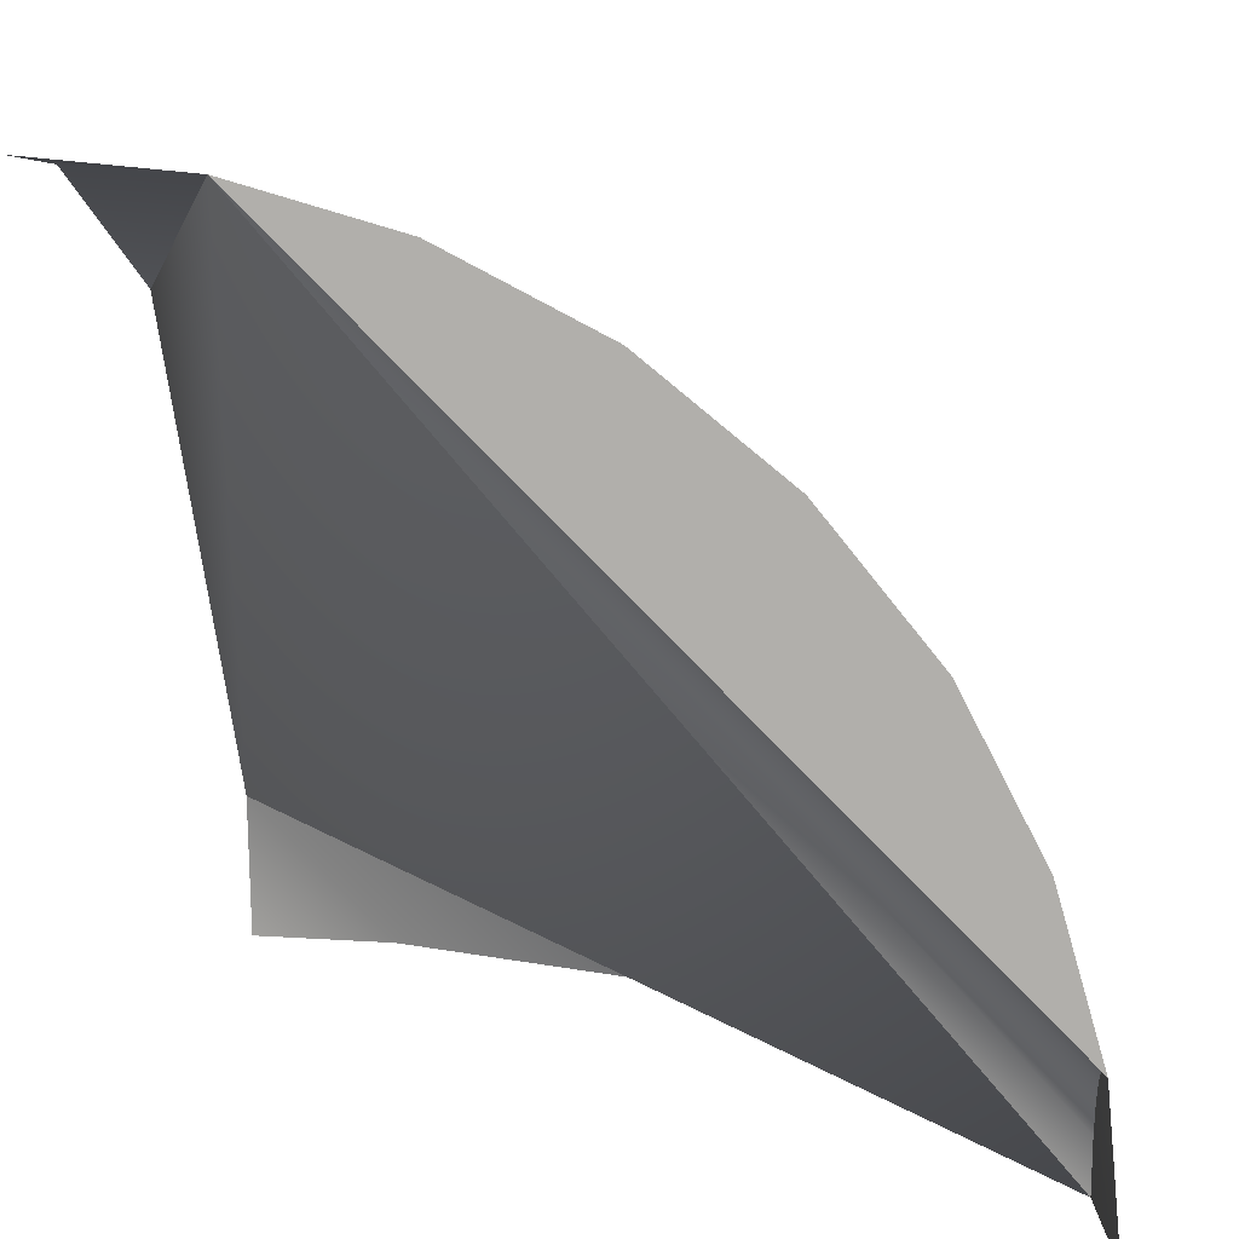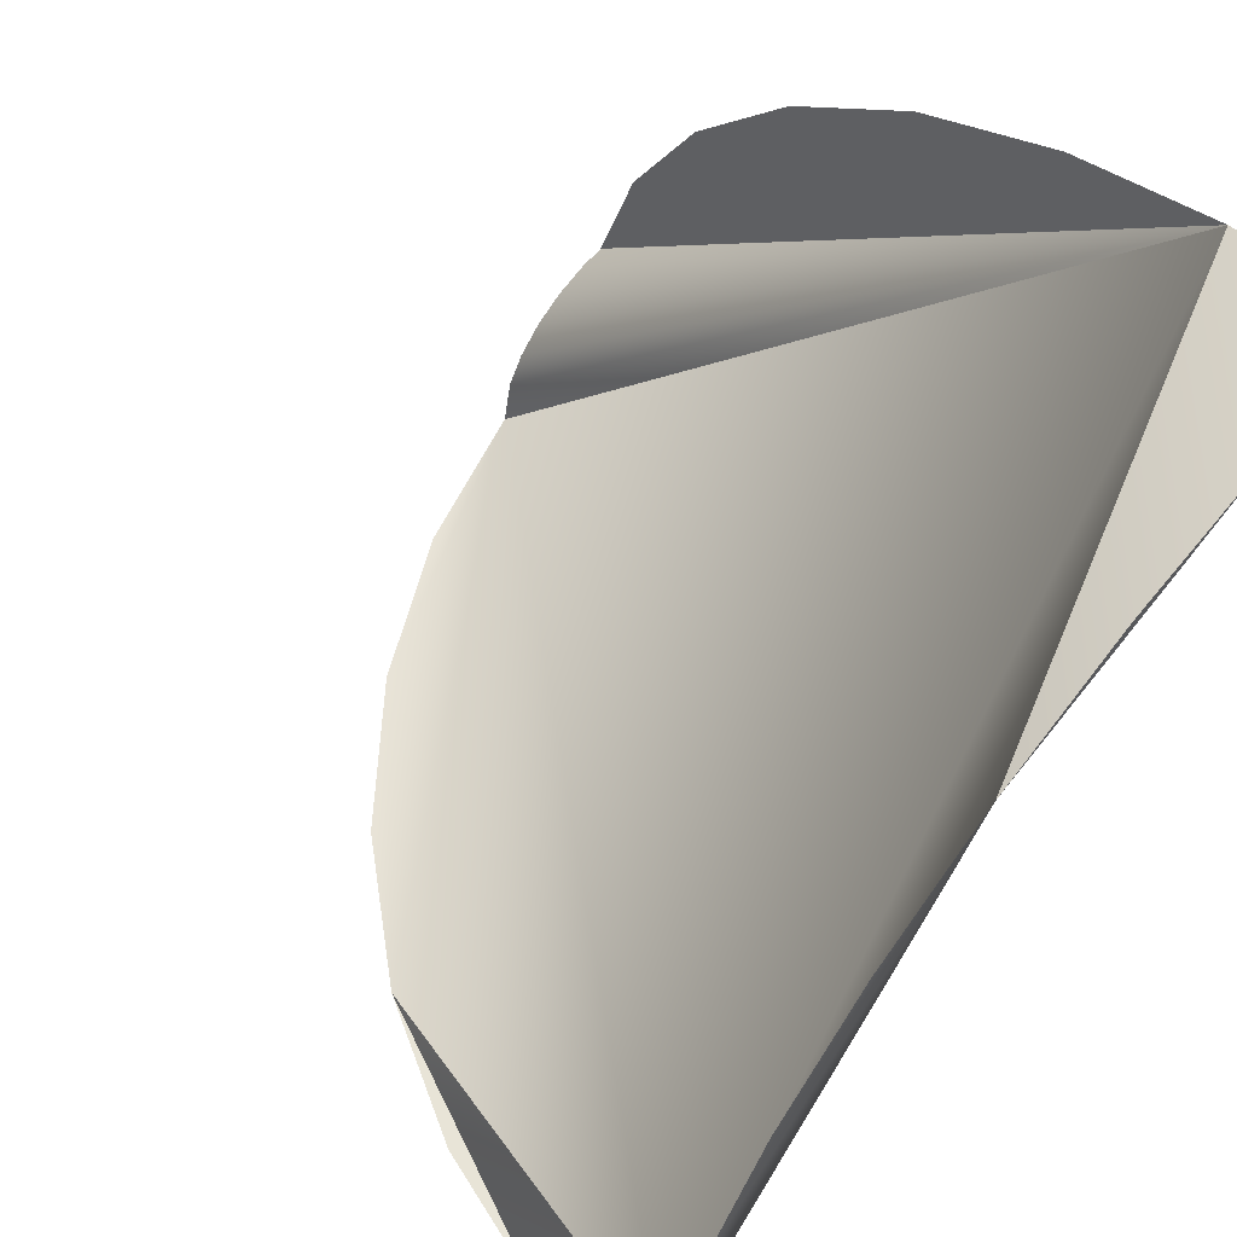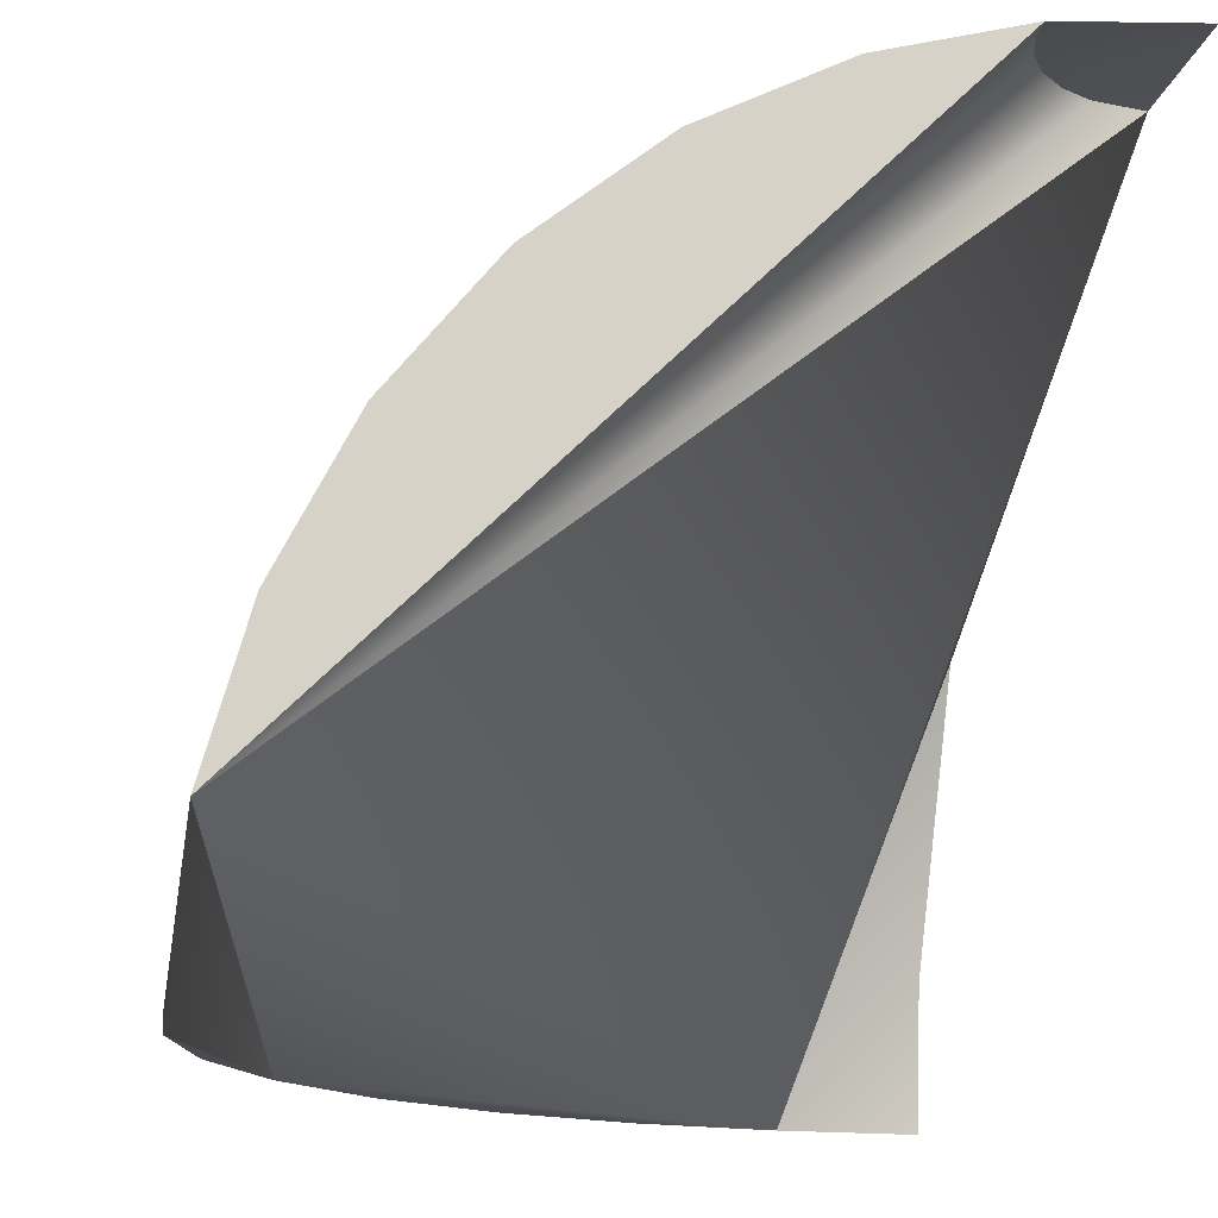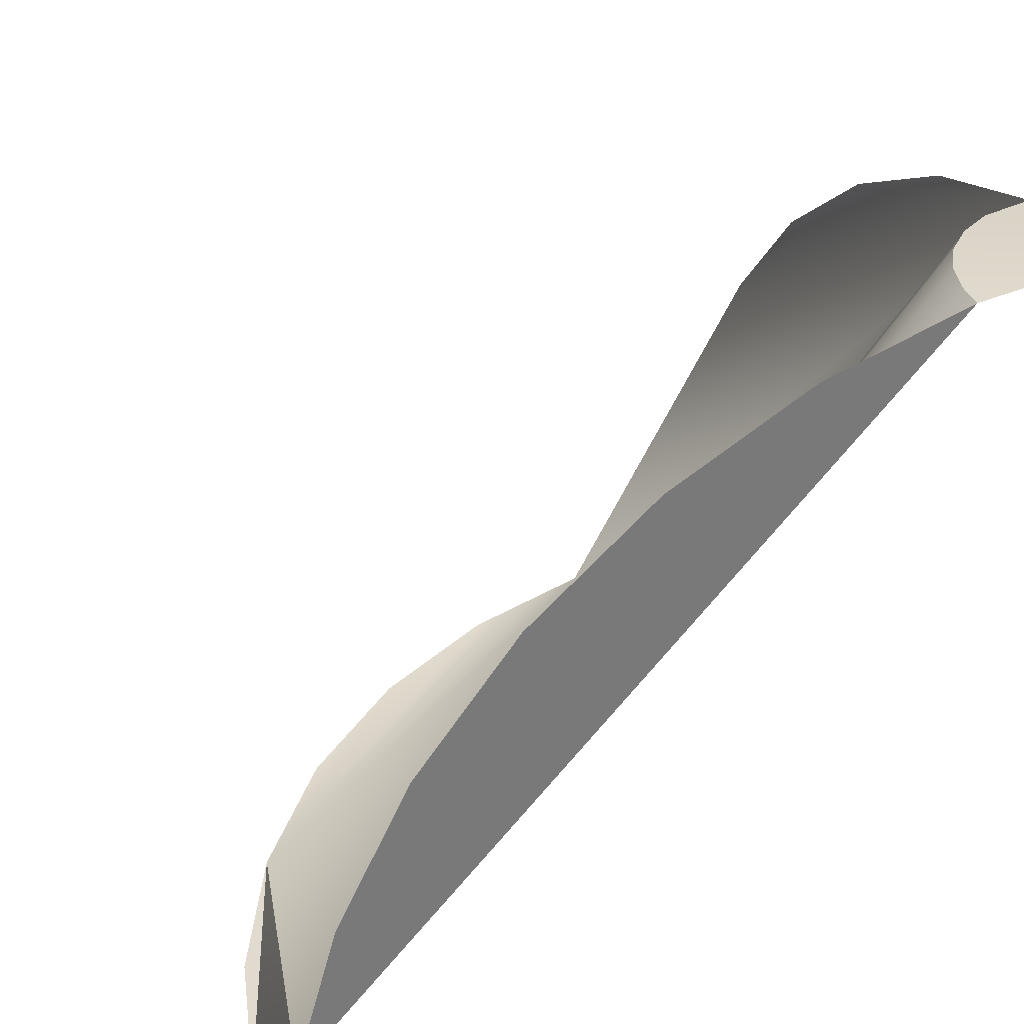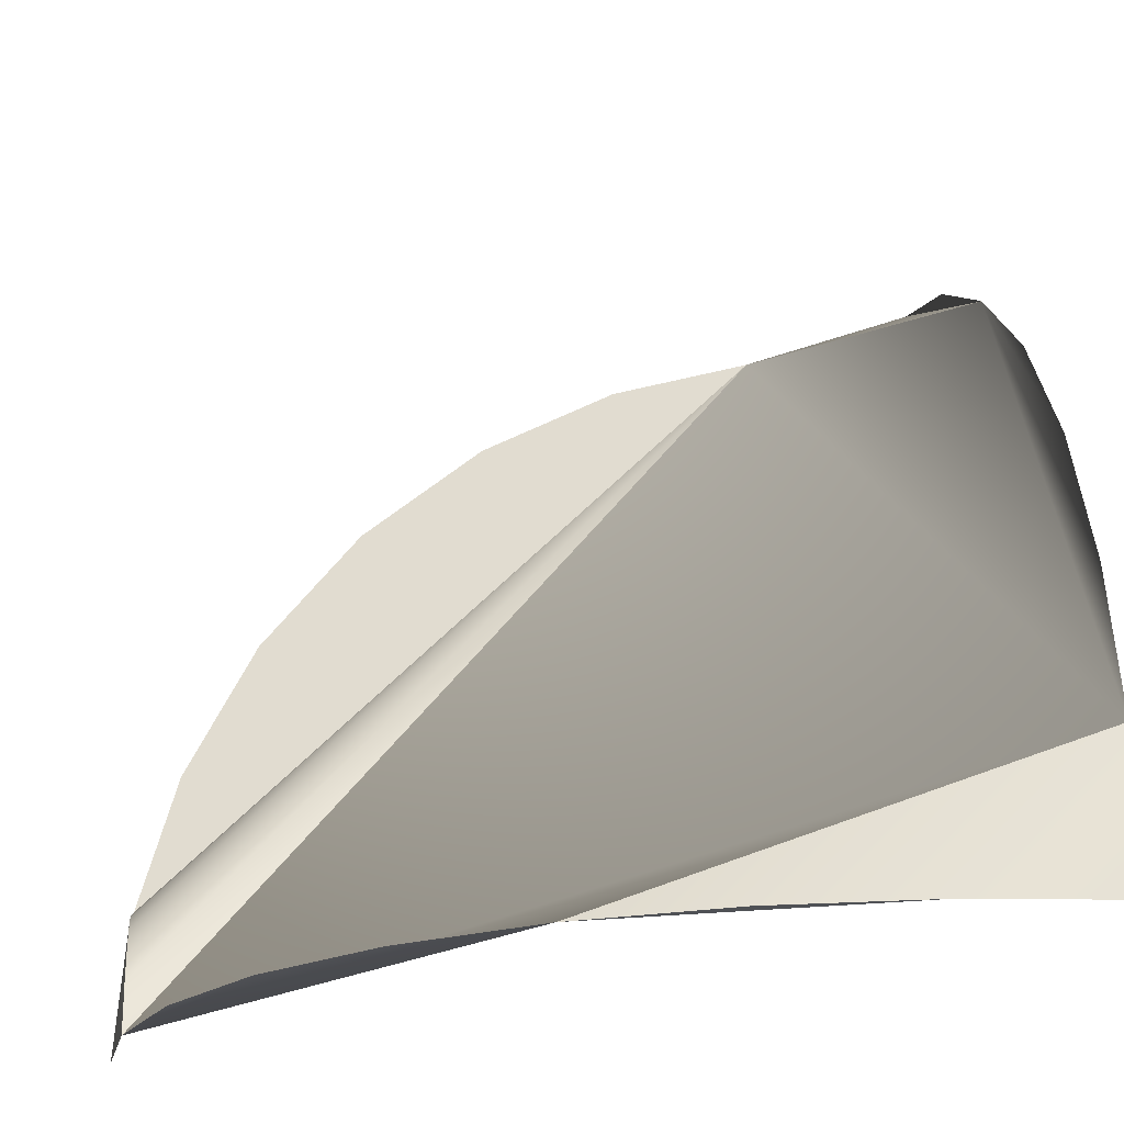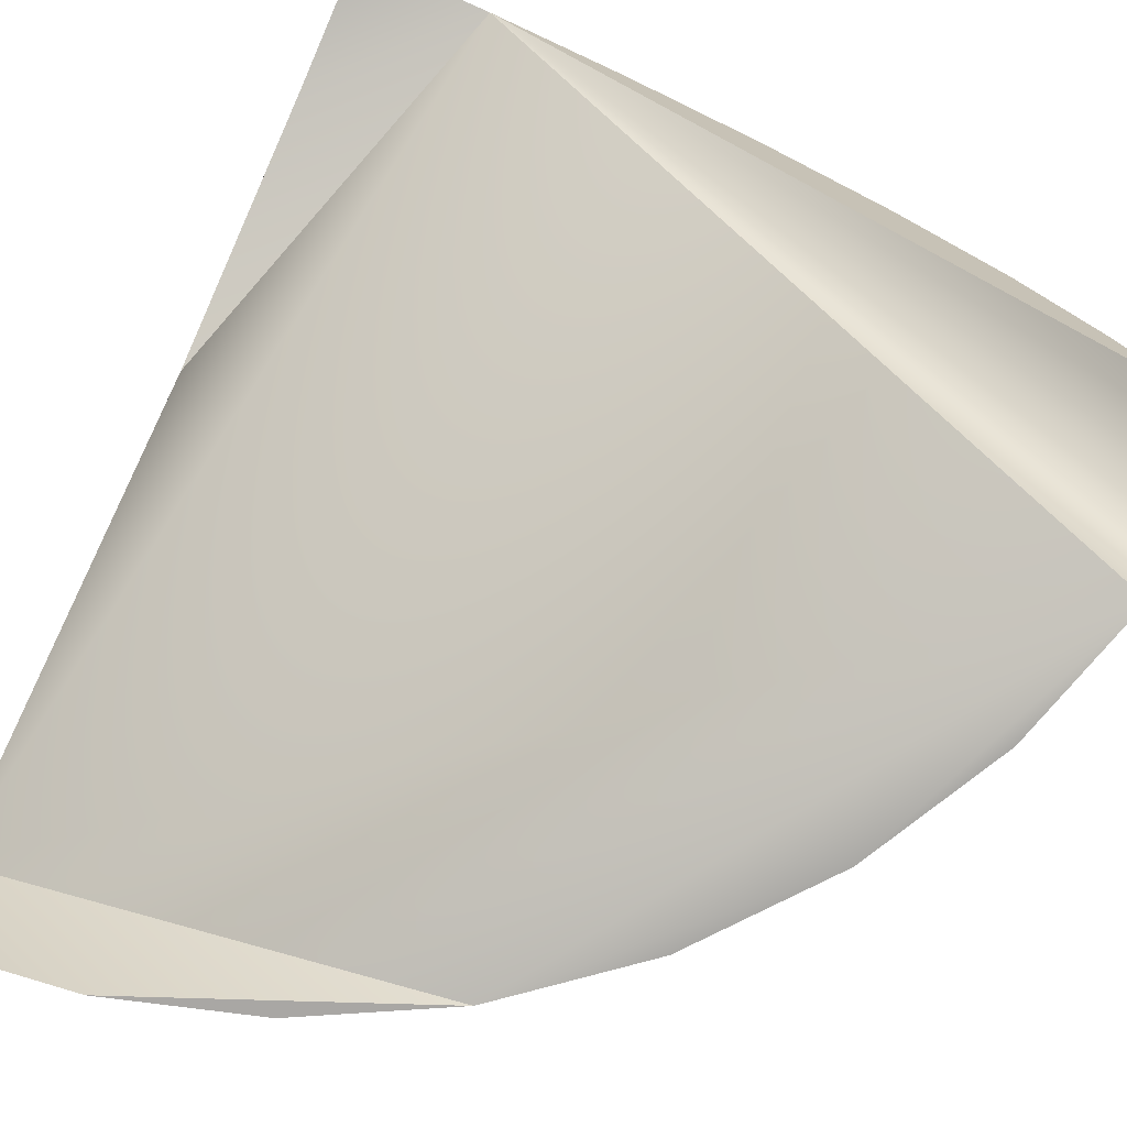
<metadata>
{"format":"obj","ext":"obj","renderer":"f3d","projection":"perspective","resolution":1024,"background":"white","views":[{"elev":10.6,"azim":-85.1,"up":"+Y"},{"elev":61.4,"azim":132.2,"up":"+Y"},{"elev":-14.4,"azim":-103.2,"up":"+Z"},{"elev":33.5,"azim":-113.7,"up":"+Z"},{"elev":-19.9,"azim":83.0,"up":"+Y"},{"elev":-74.7,"azim":-113.5,"up":"+Y"}]}
</metadata>
<code>
o mesh178/mesh178-geometry#mesh178-geometry
v 0.551 0.7282 0.5349
v 0.5496 0.7282 0.5354
v 0.5503 0.7282 0.5353
v 0.552 0.7282 0.5339
v 0.5515 0.7282 0.5344
v 0.5525 0.7288 0.5319
v 0.549 0.7318 0.5325
v 0.5525 0.7282 0.5325
v 0.5496 0.7284 0.5354
v 0.551 0.7312 0.5319
v 0.5523 0.7282 0.5332
v 0.5526 0.7282 0.5319
v 0.5495 0.7286 0.5354
v 0.549 0.7282 0.5355
v 0.5523 0.7295 0.5319
v 0.5496 0.7318 0.5319
v 0.5494 0.7287 0.5354
v 0.552 0.7302 0.5319
v 0.5503 0.7316 0.5319
v 0.549 0.7318 0.5319
v 0.5492 0.7288 0.5354
v 0.5515 0.7308 0.5319
v 0.5491 0.7288 0.5354
v 0.549 0.7288 0.5354
v 0.549 0.7295 0.5353
v 0.549 0.7302 0.5349
v 0.549 0.7308 0.5344
v 0.549 0.7312 0.5339
v 0.549 0.7316 0.5332
f 1 2 3
f 3 2 1
f 1 4 2
f 2 4 1
f 4 1 5
f 5 1 4
f 6 2 4
f 4 2 6
f 7 2 6
f 6 2 7
f 6 4 8
f 8 4 6
f 7 9 2
f 2 9 7
f 7 6 10
f 10 6 7
f 8 4 11
f 11 4 8
f 6 8 12
f 12 8 6
f 7 13 9
f 9 13 7
f 9 14 2
f 2 14 9
f 15 10 6
f 6 10 15
f 10 16 7
f 7 16 10
f 7 17 13
f 13 17 7
f 13 14 9
f 9 14 13
f 10 15 18
f 18 15 10
f 16 10 19
f 19 10 16
f 16 20 7
f 7 20 16
f 17 7 21
f 21 7 17
f 17 14 13
f 13 14 17
f 10 18 22
f 22 18 10
f 21 7 23
f 23 7 21
f 21 14 17
f 17 14 21
f 23 7 24
f 24 7 23
f 23 14 21
f 21 14 23
f 7 25 24
f 24 25 7
f 24 14 23
f 23 14 24
f 25 7 26
f 26 7 25
f 26 7 27
f 27 7 26
f 27 7 28
f 28 7 27
f 28 7 29
f 29 7 28

</code>
